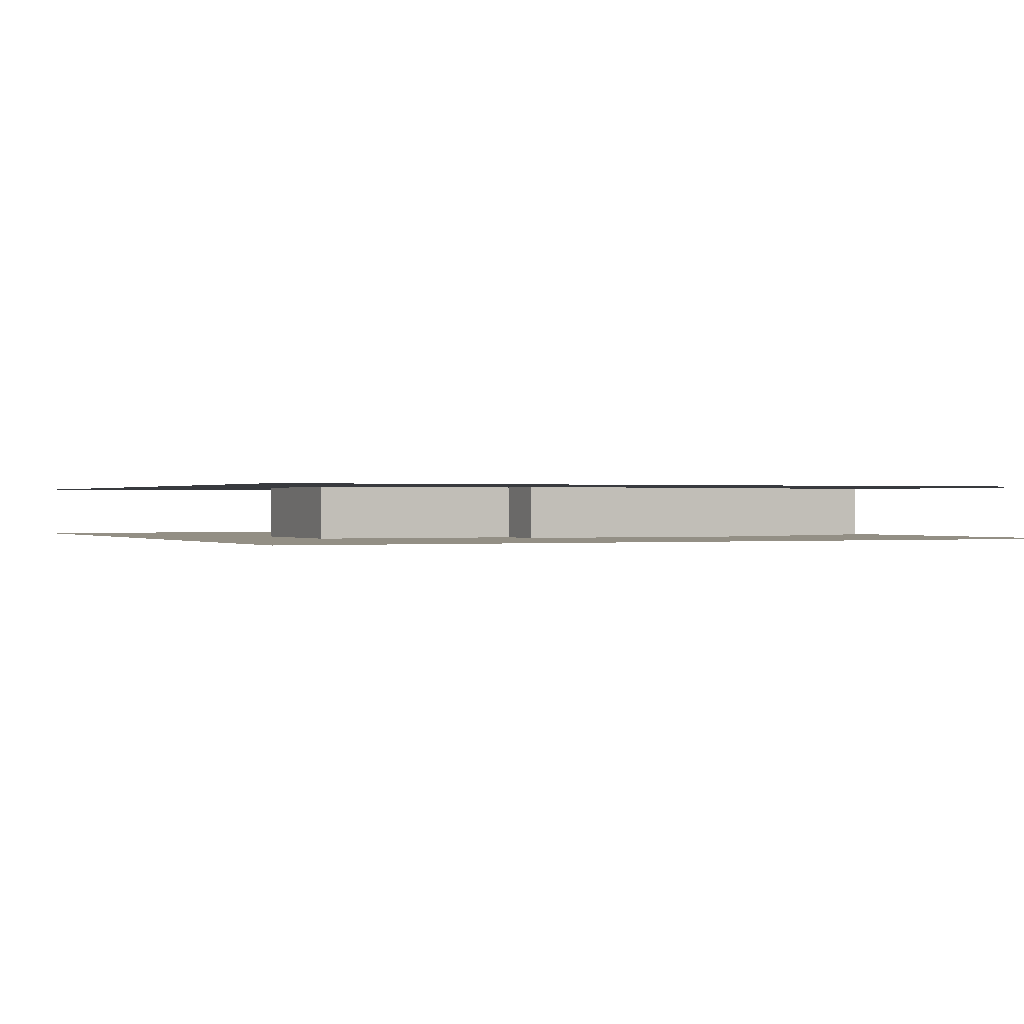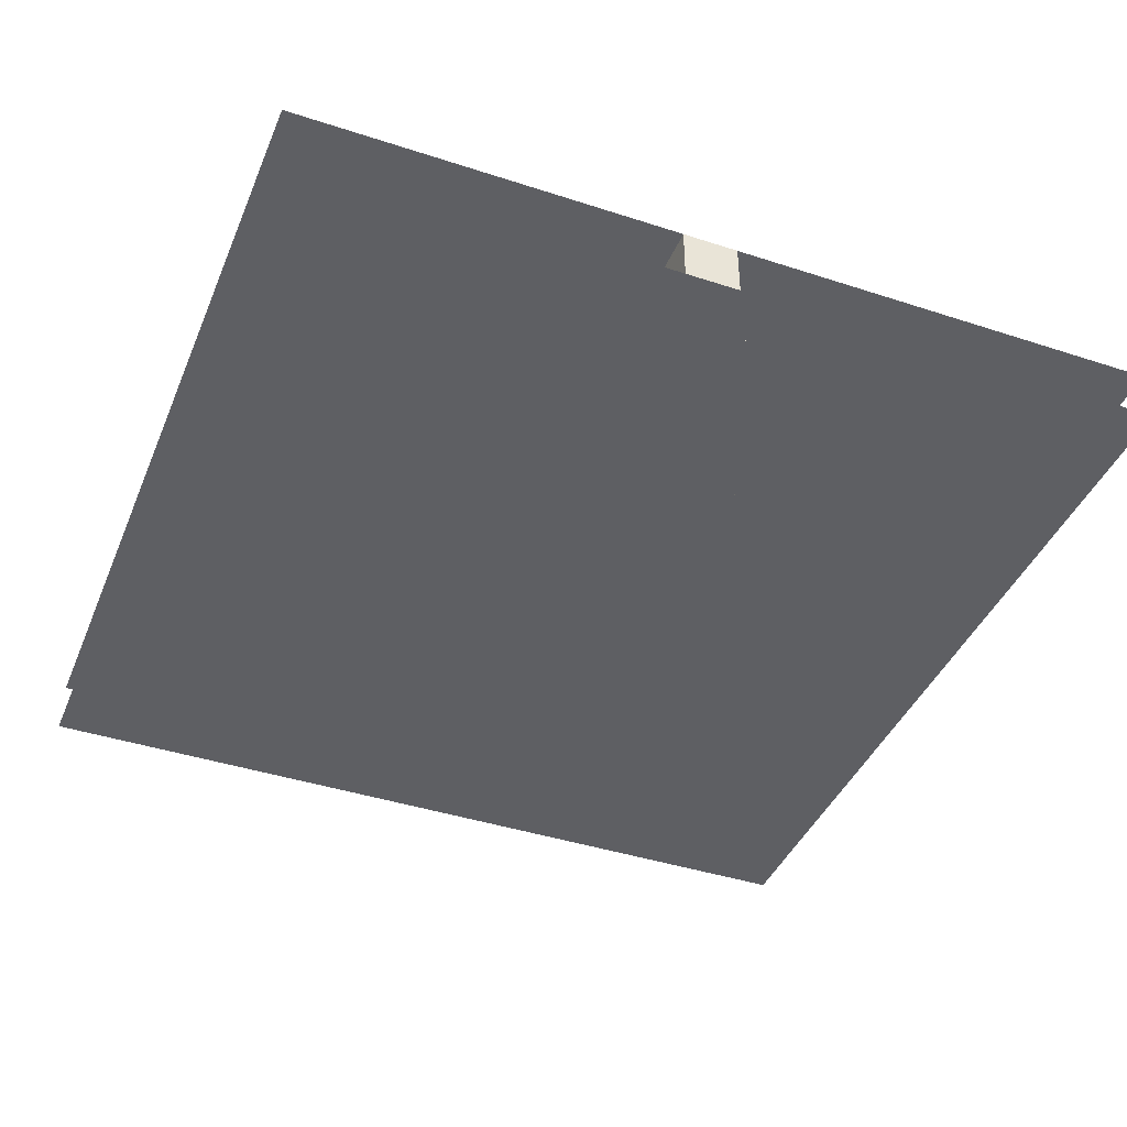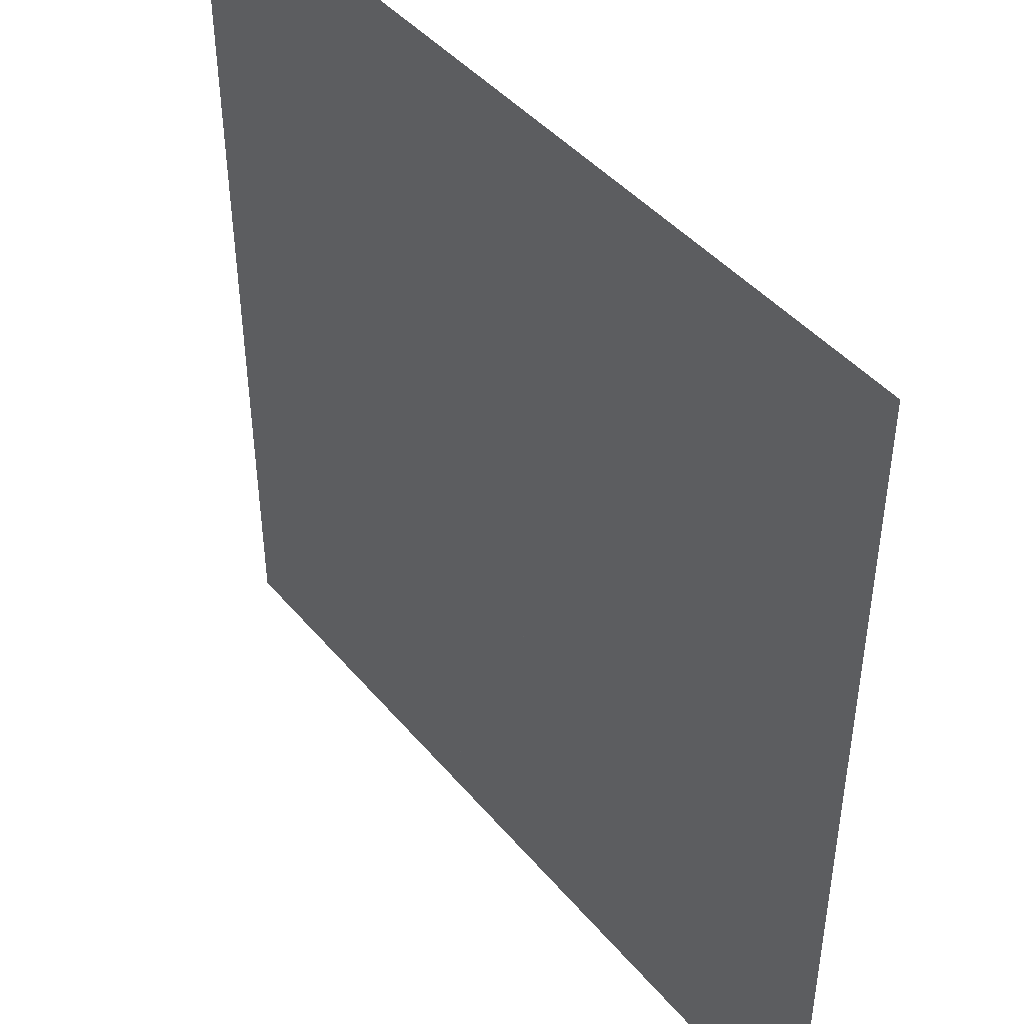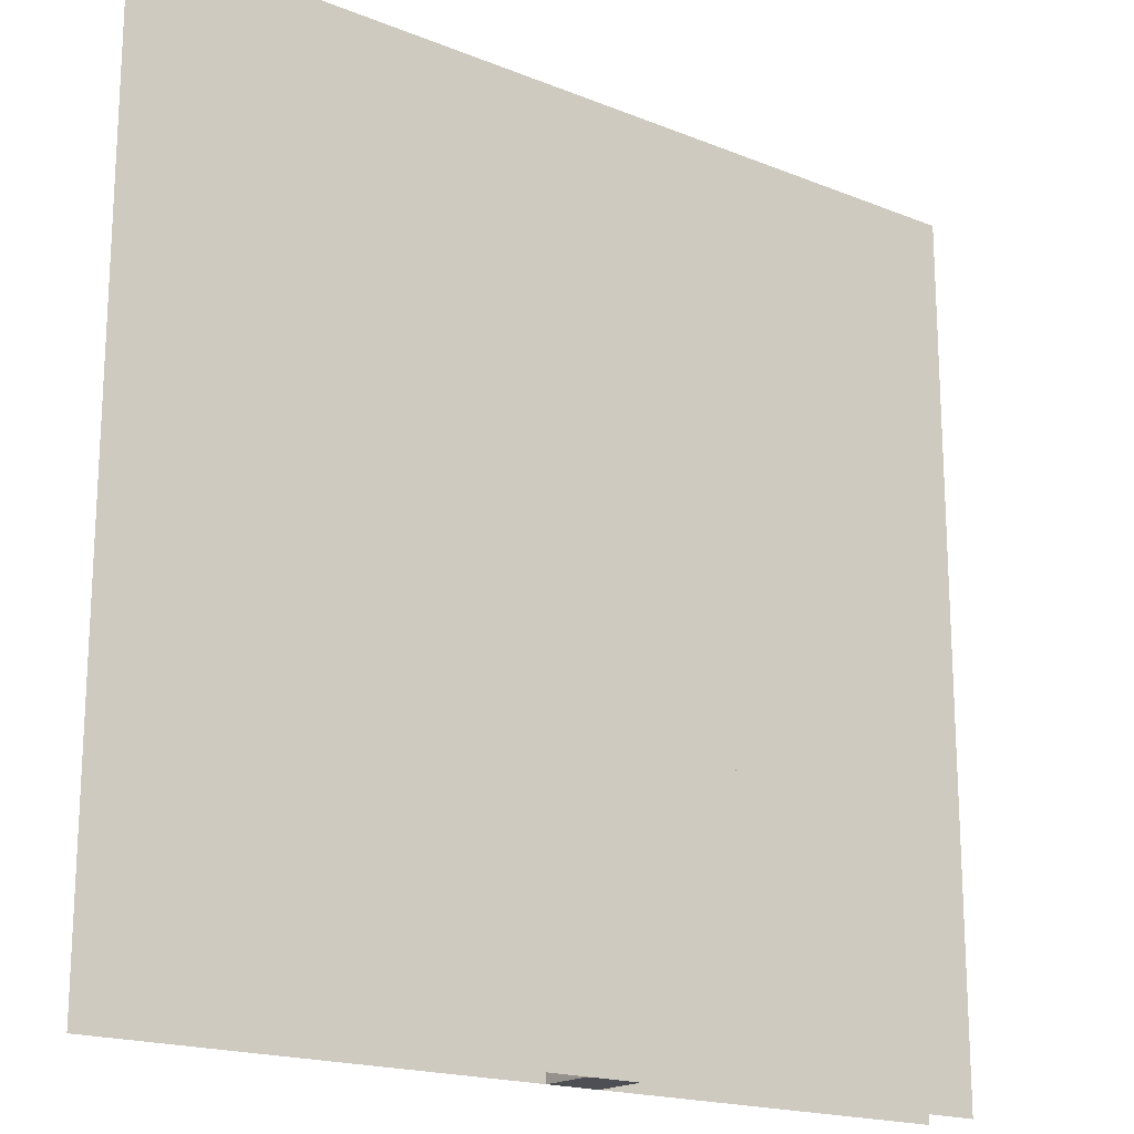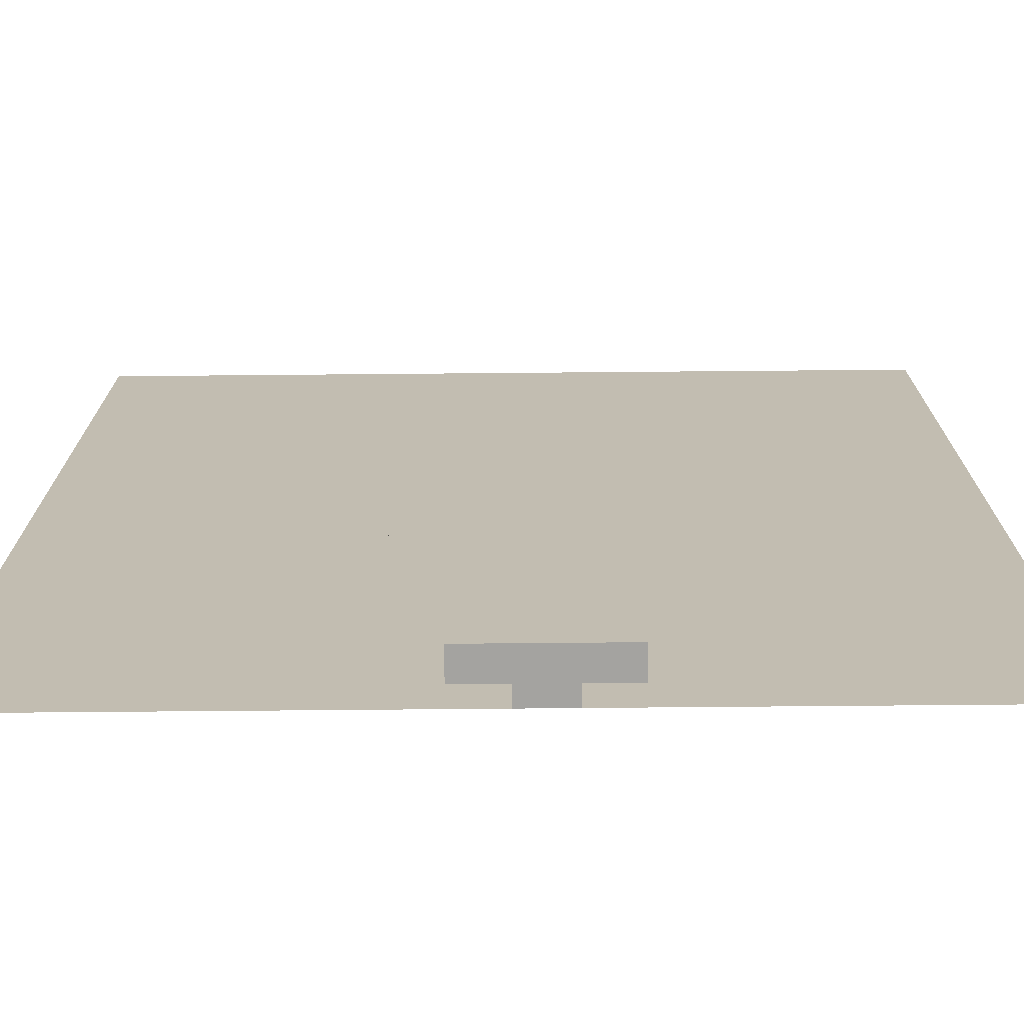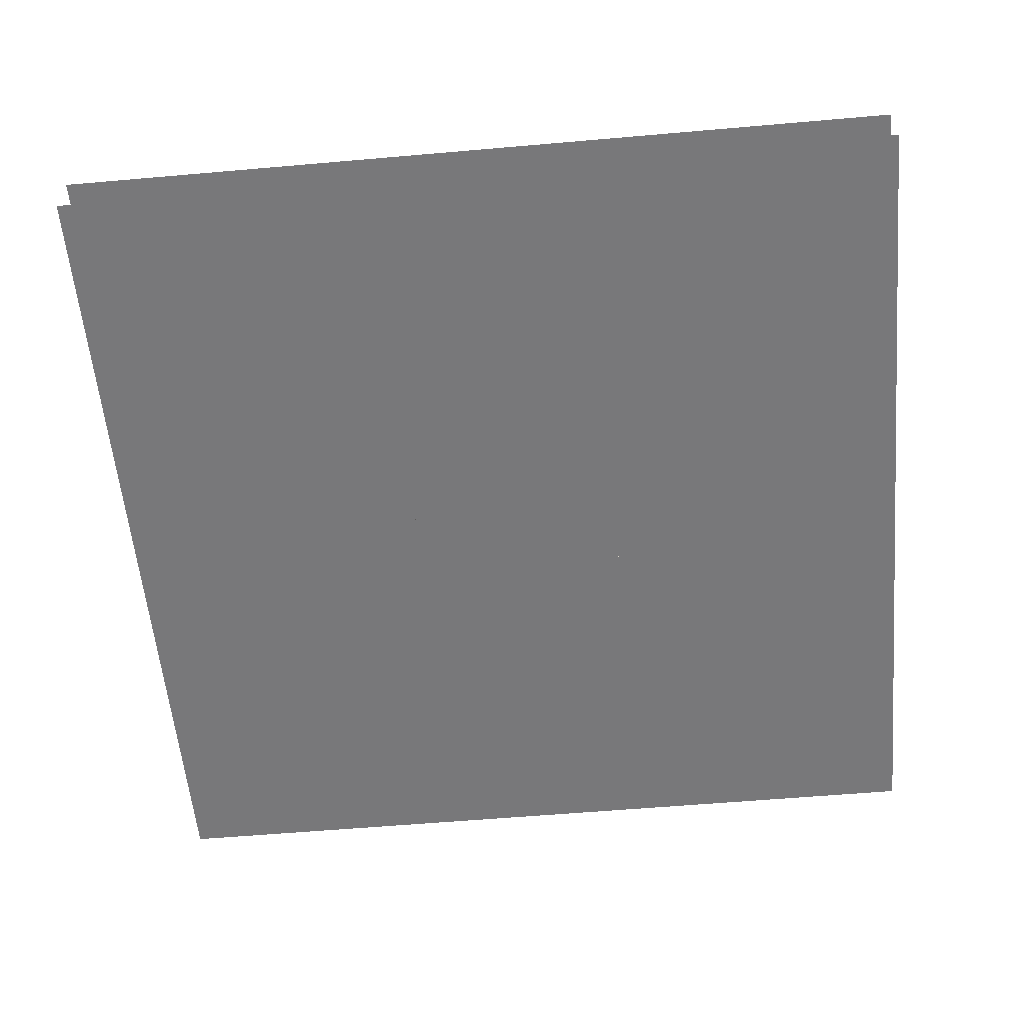
<metadata>
{"format":"obj","ext":"obj","renderer":"f3d","projection":"perspective","resolution":1024,"background":"white","views":[{"elev":0.2,"azim":-115.1,"up":"+Z"},{"elev":-41.4,"azim":-21.6,"up":"+Z"},{"elev":44.1,"azim":53.0,"up":"+Y"},{"elev":-18.3,"azim":142.2,"up":"+Y"},{"elev":-72.9,"azim":-179.5,"up":"+Y"},{"elev":-57.5,"azim":-84.8,"up":"+Z"}]}
</metadata>
<code>
v 1 1 0.4688
v 1 0 0.4688
v 0 0 0.4688
v 0 1 0.4688
v 0 1 0.5312
v 0 0 0.5312
v 1 0 0.5312
v 1 1 0.5312
v 0.375 0.8125 0.4688
v 0.375 0.8125 0.5312
v 0.5625 0.8125 0.5312
v 0.5625 0.8125 0.4688
v 0.375 0.0625 0.4688
v 0.375 0.0625 0.5312
v 0.4375 0.8125 0.5312
v 0.4375 0.75 0.5312
v 0.4375 0.75 0.4688
v 0.4375 0.8125 0.4688
v 0.5 0.8125 0.4688
v 0.5 0.75 0.4688
v 0.5 0.75 0.5312
v 0.5 0.8125 0.5312
v 0.5625 0.0625 0.5312
v 0.5625 0.0625 0.4688
v 0.375 0.625 0.5312
v 0.375 0.625 0.4688
v 0.5625 0.625 0.4688
v 0.5625 0.625 0.5312
v 0.4375 0.625 0.4688
v 0.4375 0 0.4688
v 0.4375 0 0.5312
v 0.4375 0.625 0.5312
v 0.5 0.625 0.5312
v 0.5 0 0.5312
v 0.5 0 0.4688
v 0.5 0.625 0.4688
v 0.3125 0.5625 0.4688
v 0.3125 0.5625 0.5312
v 0.375 0.5625 0.5312
v 0.375 0.5625 0.4688
v 0.3125 0.1875 0.4688
v 0.3125 0.1875 0.5312
v 0.375 0.5 0.5312
v 0.375 0.5 0.4688
v 0.625 0.5 0.5312
v 0.625 0.5 0.4688
v 0.5625 0.5 0.4688
v 0.5625 0.375 0.4688
v 0.5625 0.375 0.5312
v 0.5625 0.5 0.5312
v 0.625 0.1875 0.5312
v 0.625 0.1875 0.4688
v 0.5 0.375 0.4688
v 0.5 0.375 0.5312
f 1 2 3 4
f 5 6 7 8
f 9 10 11 12
f 9 13 14 10
f 15 16 17 18
f 19 20 21 22
f 11 23 24 12
f 17 16 21 20
f 25 26 27 28
f 29 30 31 32
f 33 34 35 36
f 37 38 39 40
f 37 41 42 38
f 39 43 44 40
f 44 43 45 46
f 47 48 49 50
f 45 51 52 46
f 53 54 49 48
f 42 41 52 51
f 14 13 24 23
f 31 30 35 34

</code>
